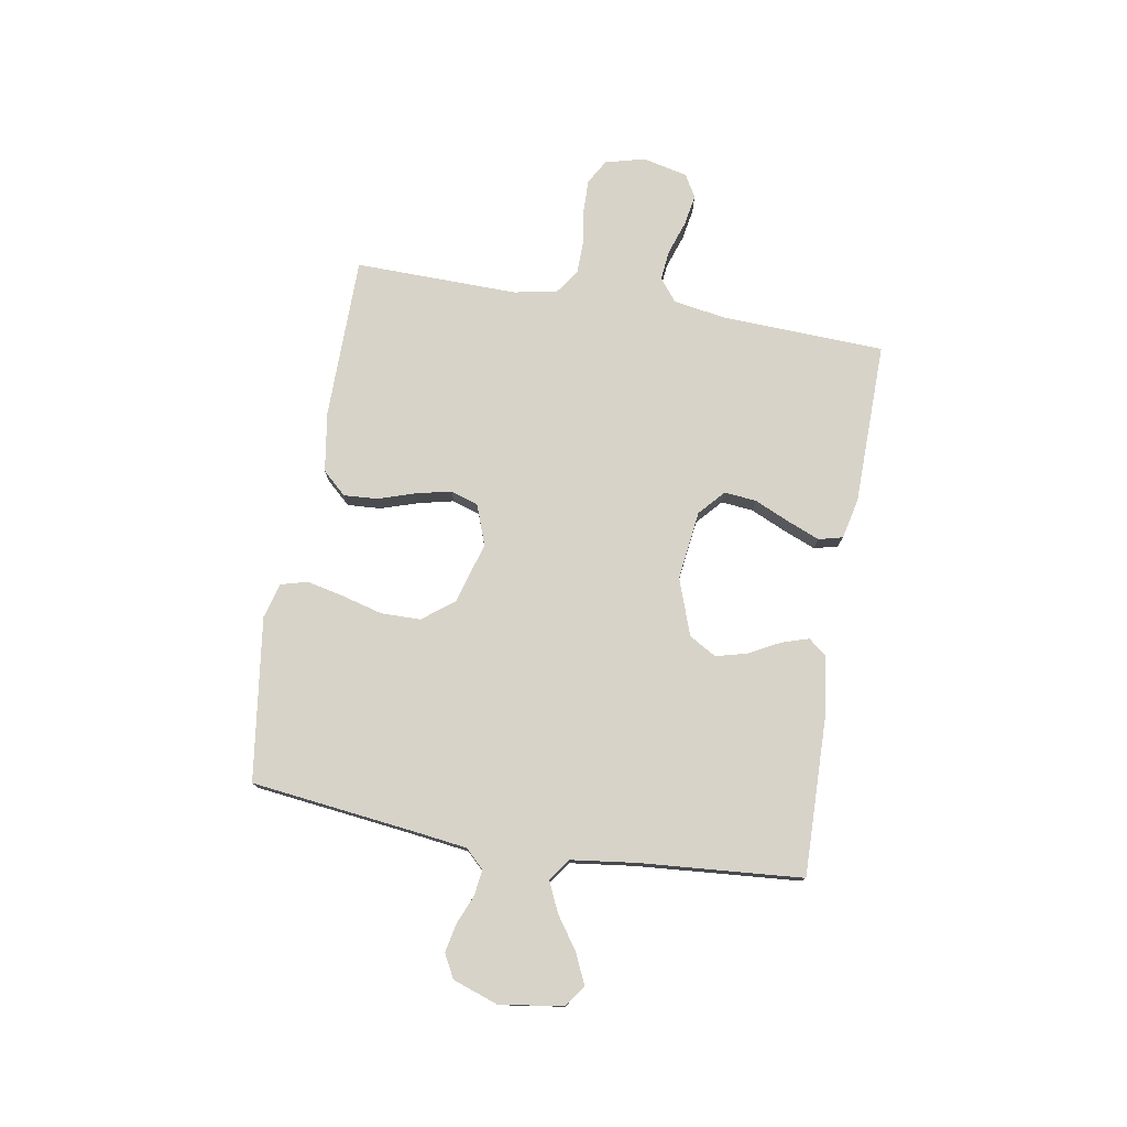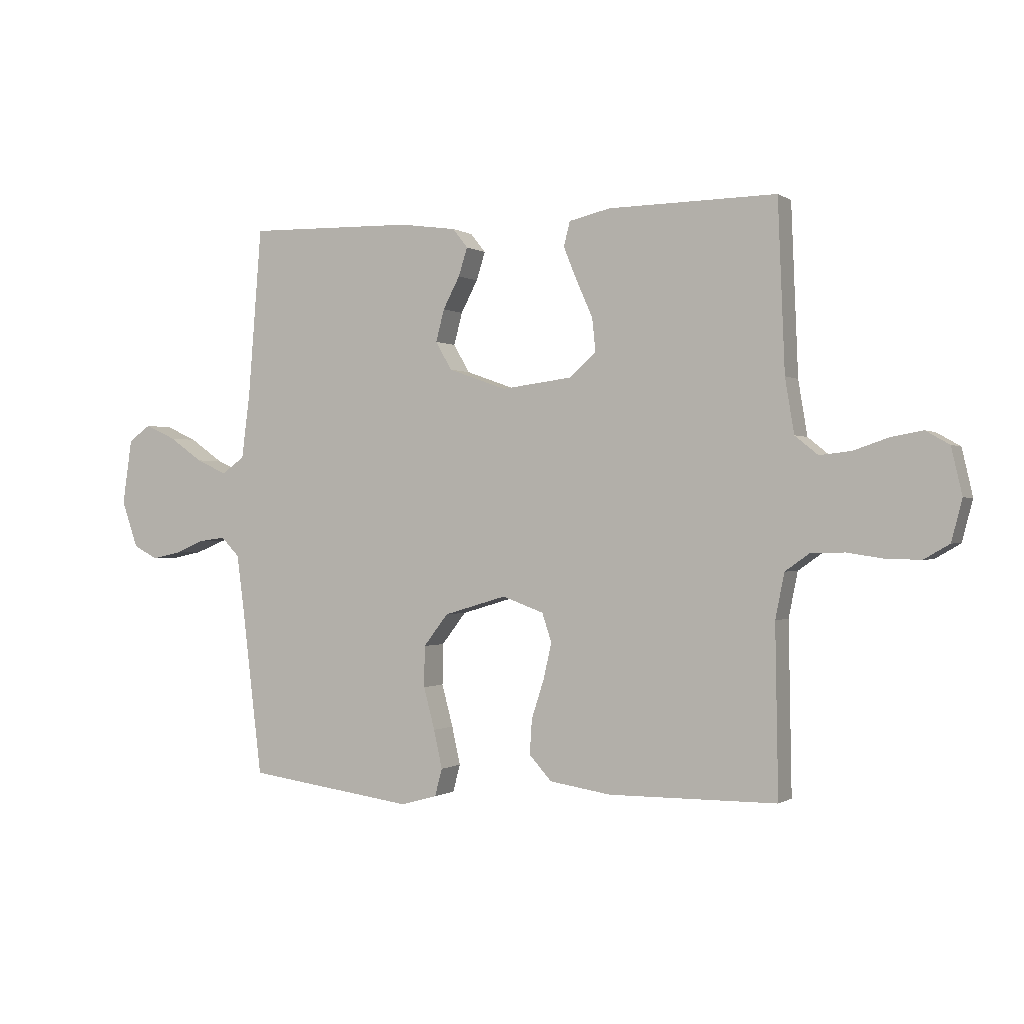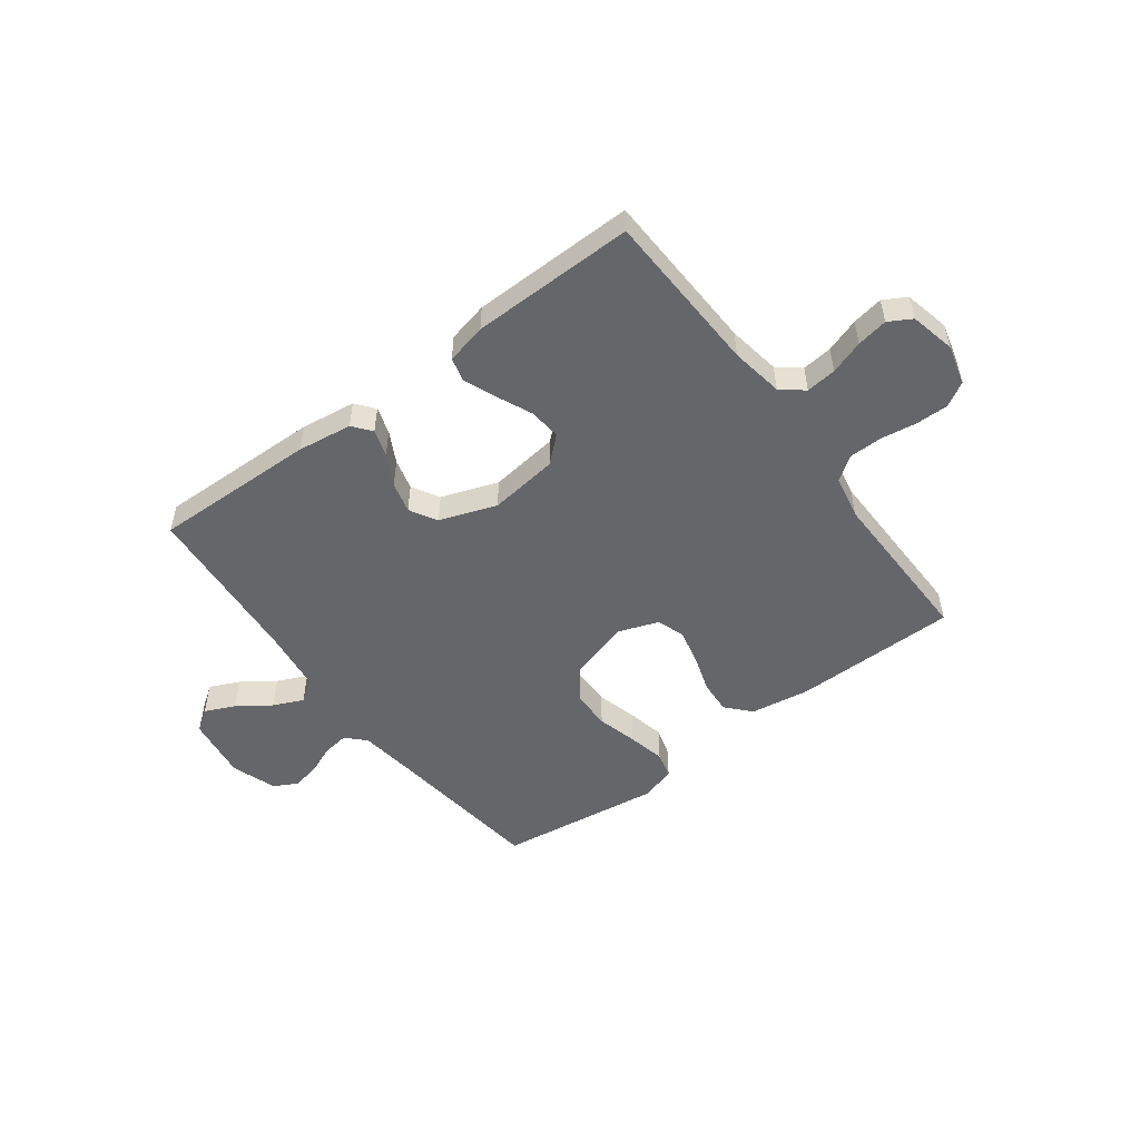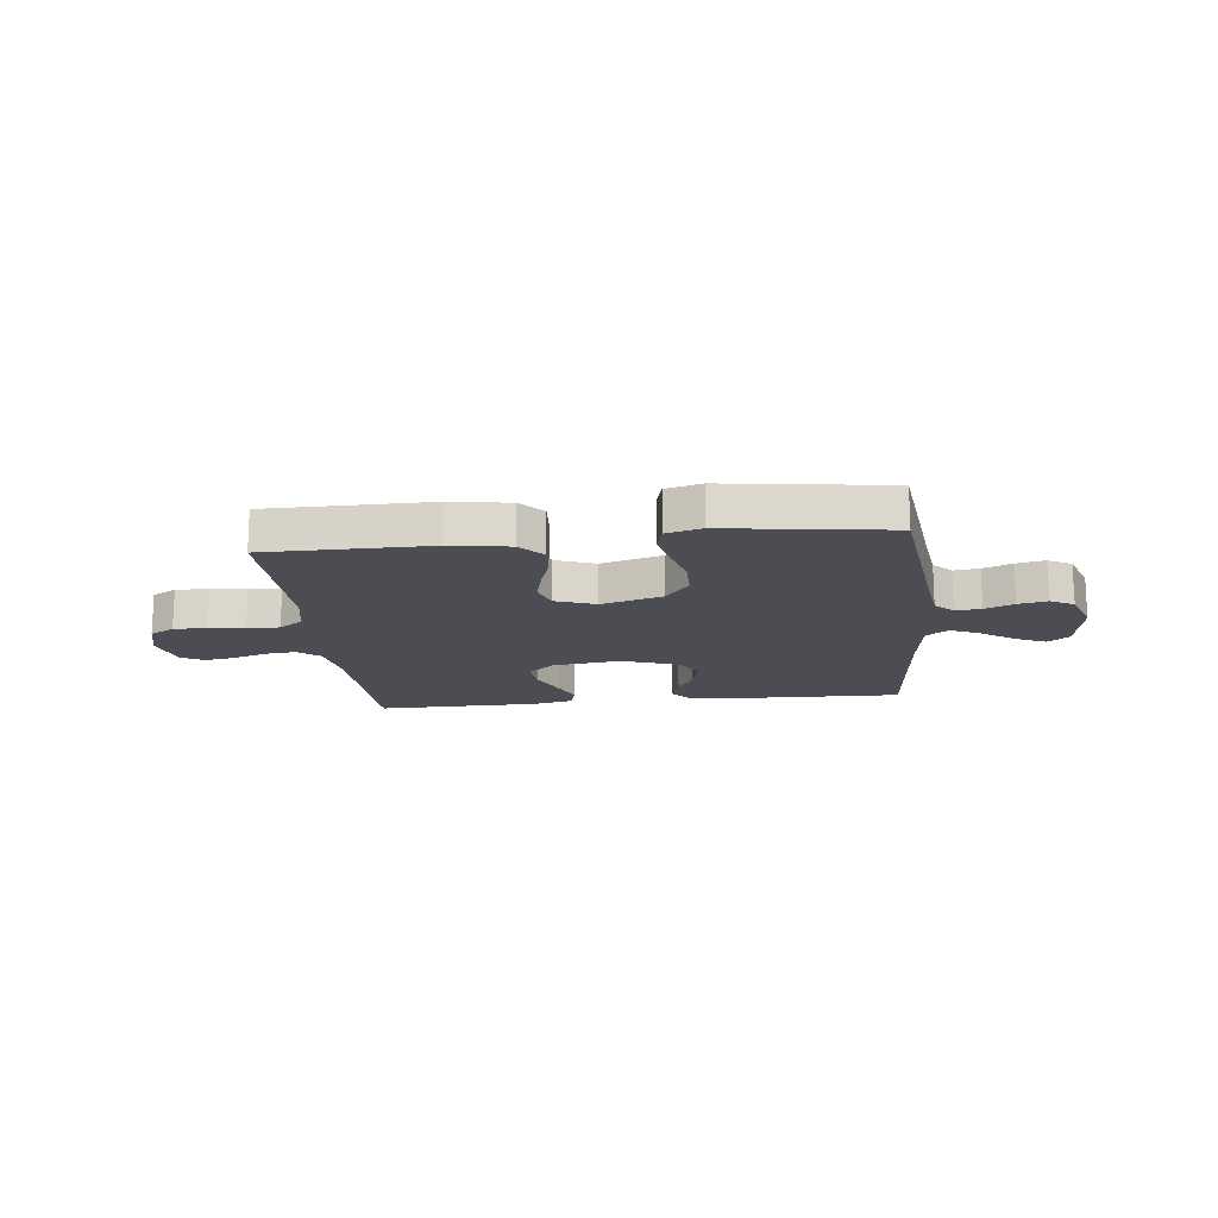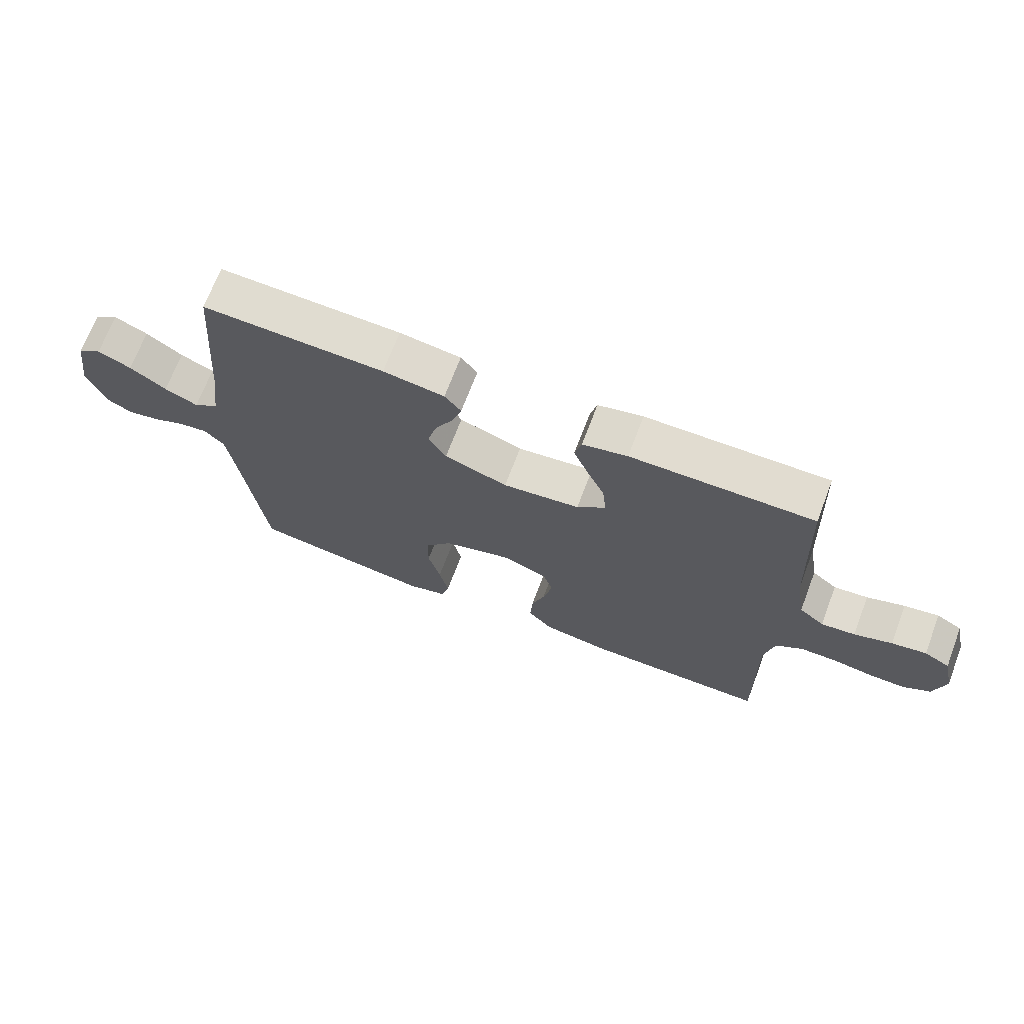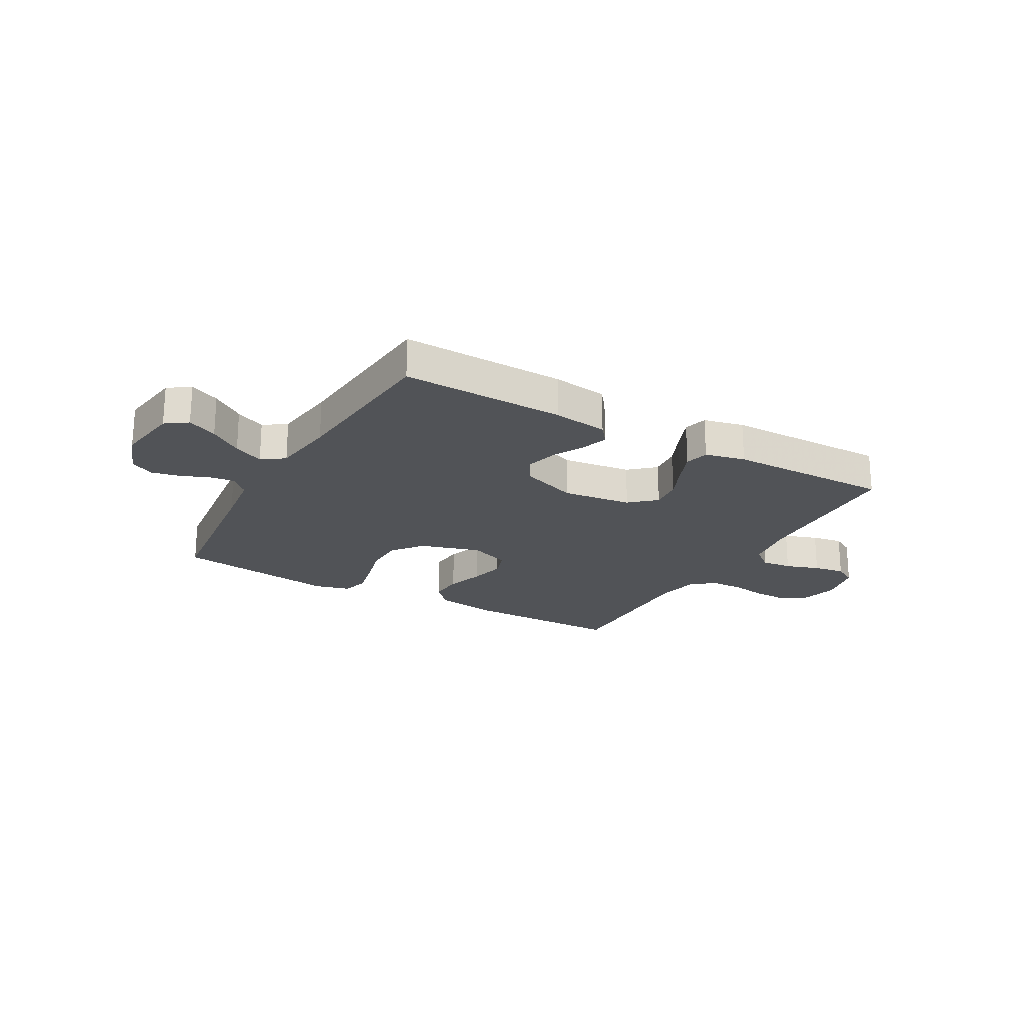
<metadata>
{"format":"obj","ext":"obj","renderer":"f3d","projection":"perspective","resolution":1024,"background":"white","views":[{"elev":76.8,"azim":-80.3,"up":"+Y"},{"elev":-0.4,"azim":25.7,"up":"+Z"},{"elev":-51.8,"azim":36.8,"up":"+Y"},{"elev":-16.4,"azim":-173.8,"up":"+Y"},{"elev":69.4,"azim":20.8,"up":"+Z"},{"elev":-21.8,"azim":-29.6,"up":"+Y"}]}
</metadata>
<code>
v -0.5 0.07 0.5
v -0.2 0.07 0.493
v -0.099 0.07 0.479
v -0.072 0.07 0.445
v -0.088 0.07 0.395
v -0.118 0.07 0.338
v -0.133 0.07 0.281
v -0.104 0.07 0.231
v 0 0.07 0.194
v 0.127 0.07 0.21
v 0.174 0.07 0.252
v 0.168 0.07 0.311
v 0.139 0.07 0.376
v 0.115 0.07 0.435
v 0.126 0.07 0.479
v 0.2 0.07 0.496
v 0.5 0.07 0.5
v 0.512 0.07 0.2
v 0.528 0.07 0.103
v 0.569 0.07 0.07
v 0.625 0.07 0.076
v 0.687 0.07 0.097
v 0.744 0.07 0.107
v 0.786 0.07 0.083
v 0.805 0.07 0
v 0.786 0.07 -0.073
v 0.741 0.07 -0.099
v 0.68 0.07 -0.098
v 0.615 0.07 -0.088
v 0.555 0.07 -0.089
v 0.511 0.07 -0.12
v 0.495 0.07 -0.2
v 0.5 0.07 -0.5
v 0.2 0.07 -0.502
v 0.09 0.07 -0.485
v 0.05 0.07 -0.441
v 0.054 0.07 -0.379
v 0.076 0.07 -0.311
v 0.091 0.07 -0.246
v 0.074 0.07 -0.195
v 0 0.07 -0.168
v -0.112 0.07 -0.201
v -0.156 0.07 -0.258
v -0.157 0.07 -0.331
v -0.137 0.07 -0.406
v -0.122 0.07 -0.474
v -0.135 0.07 -0.523
v -0.2 0.07 -0.541
v -0.5 0.07 -0.5
v -0.536 0.07 -0.2
v -0.549 0.07 -0.101
v -0.582 0.07 -0.067
v -0.629 0.07 -0.073
v -0.682 0.07 -0.095
v -0.735 0.07 -0.106
v -0.778 0.07 -0.083
v -0.807 0.07 0
v -0.79 0.07 0.117
v -0.75 0.07 0.145
v -0.695 0.07 0.12
v -0.635 0.07 0.078
v -0.58 0.07 0.053
v -0.539 0.07 0.082
v -0.524 0.07 0.2
v -0.5 0 0.5
v -0.2 0 0.493
v -0.099 0 0.479
v -0.072 0 0.445
v -0.088 0 0.395
v -0.118 0 0.338
v -0.133 0 0.281
v -0.104 0 0.231
v 0 0 0.194
v 0.127 0 0.21
v 0.174 0 0.252
v 0.168 0 0.311
v 0.139 0 0.376
v 0.115 0 0.435
v 0.126 0 0.479
v 0.2 0 0.496
v 0.5 0 0.5
v 0.512 0 0.2
v 0.528 0 0.103
v 0.569 0 0.07
v 0.625 0 0.076
v 0.687 0 0.097
v 0.744 0 0.107
v 0.786 0 0.083
v 0.805 0 0
v 0.786 0 -0.073
v 0.741 0 -0.099
v 0.68 0 -0.098
v 0.615 0 -0.088
v 0.555 0 -0.089
v 0.511 0 -0.12
v 0.495 0 -0.2
v 0.5 0 -0.5
v 0.2 0 -0.502
v 0.09 0 -0.485
v 0.05 0 -0.441
v 0.054 0 -0.379
v 0.076 0 -0.311
v 0.091 0 -0.246
v 0.074 0 -0.195
v 0 0 -0.168
v -0.112 0 -0.201
v -0.156 0 -0.258
v -0.157 0 -0.331
v -0.137 0 -0.406
v -0.122 0 -0.474
v -0.135 0 -0.523
v -0.2 0 -0.541
v -0.5 0 -0.5
v -0.536 0 -0.2
v -0.549 0 -0.101
v -0.582 0 -0.067
v -0.629 0 -0.073
v -0.682 0 -0.095
v -0.735 0 -0.106
v -0.778 0 -0.083
v -0.807 0 0
v -0.79 0 0.117
v -0.75 0 0.145
v -0.695 0 0.12
v -0.635 0 0.078
v -0.58 0 0.053
v -0.539 0 0.082
v -0.524 0 0.2
f 59 60 61
f 58 59 61
f 57 58 61
f 56 57 61
f 55 56 61
f 54 55 61
f 53 54 61
f 52 53 61 62
f 51 52 62 63
f 48 49 50
f 47 48 50
f 46 47 50
f 45 46 50
f 44 45 50
f 51 63 64
f 50 51 64
f 44 50 64
f 43 44 64
f 36 37 38
f 35 36 38
f 34 35 38
f 33 34 38
f 32 33 38
f 31 32 38 39
f 30 31 39 40
f 27 28 29
f 26 27 29
f 25 26 29
f 24 25 29
f 23 24 29
f 22 23 29
f 21 22 29
f 20 21 29 30
f 30 40 41
f 20 30 41
f 19 20 41
f 16 17 18
f 15 16 18
f 14 15 18
f 13 14 18
f 12 13 18
f 11 12 18 19
f 4 5 6
f 3 4 6
f 2 3 6
f 1 2 6
f 64 1 6
f 64 6 7
f 64 7 8
f 43 64 8
f 42 43 8
f 19 41 42
f 11 19 42
f 10 11 42
f 9 10 42
f 8 9 42
f 125 124 123
f 125 123 122
f 125 122 121
f 125 121 120
f 125 120 119
f 125 119 118
f 125 118 117
f 126 125 117 116
f 127 126 116 115
f 114 113 112
f 114 112 111
f 114 111 110
f 114 110 109
f 114 109 108
f 128 127 115
f 128 115 114
f 128 114 108
f 128 108 107
f 102 101 100
f 102 100 99
f 102 99 98
f 102 98 97
f 102 97 96
f 103 102 96 95
f 104 103 95 94
f 93 92 91
f 93 91 90
f 93 90 89
f 93 89 88
f 93 88 87
f 93 87 86
f 93 86 85
f 94 93 85 84
f 105 104 94
f 105 94 84
f 105 84 83
f 82 81 80
f 82 80 79
f 82 79 78
f 82 78 77
f 82 77 76
f 83 82 76 75
f 70 69 68
f 70 68 67
f 70 67 66
f 70 66 65
f 70 65 128
f 71 70 128
f 72 71 128
f 72 128 107
f 72 107 106
f 106 105 83
f 106 83 75
f 106 75 74
f 106 74 73
f 106 73 72
f 1 65 66 2
f 2 66 67 3
f 3 67 68 4
f 4 68 69 5
f 5 69 70 6
f 6 70 71 7
f 7 71 72 8
f 8 72 73 9
f 9 73 74 10
f 10 74 75 11
f 11 75 76 12
f 12 76 77 13
f 13 77 78 14
f 14 78 79 15
f 15 79 80 16
f 16 80 81 17
f 17 81 82 18
f 18 82 83 19
f 19 83 84 20
f 20 84 85 21
f 21 85 86 22
f 22 86 87 23
f 23 87 88 24
f 24 88 89 25
f 25 89 90 26
f 26 90 91 27
f 27 91 92 28
f 28 92 93 29
f 29 93 94 30
f 30 94 95 31
f 31 95 96 32
f 32 96 97 33
f 33 97 98 34
f 34 98 99 35
f 35 99 100 36
f 36 100 101 37
f 37 101 102 38
f 38 102 103 39
f 39 103 104 40
f 40 104 105 41
f 41 105 106 42
f 42 106 107 43
f 43 107 108 44
f 44 108 109 45
f 45 109 110 46
f 46 110 111 47
f 47 111 112 48
f 48 112 113 49
f 49 113 114 50
f 50 114 115 51
f 51 115 116 52
f 52 116 117 53
f 53 117 118 54
f 54 118 119 55
f 55 119 120 56
f 56 120 121 57
f 57 121 122 58
f 58 122 123 59
f 59 123 124 60
f 60 124 125 61
f 61 125 126 62
f 62 126 127 63
f 63 127 128 64
f 64 128 65 1

</code>
